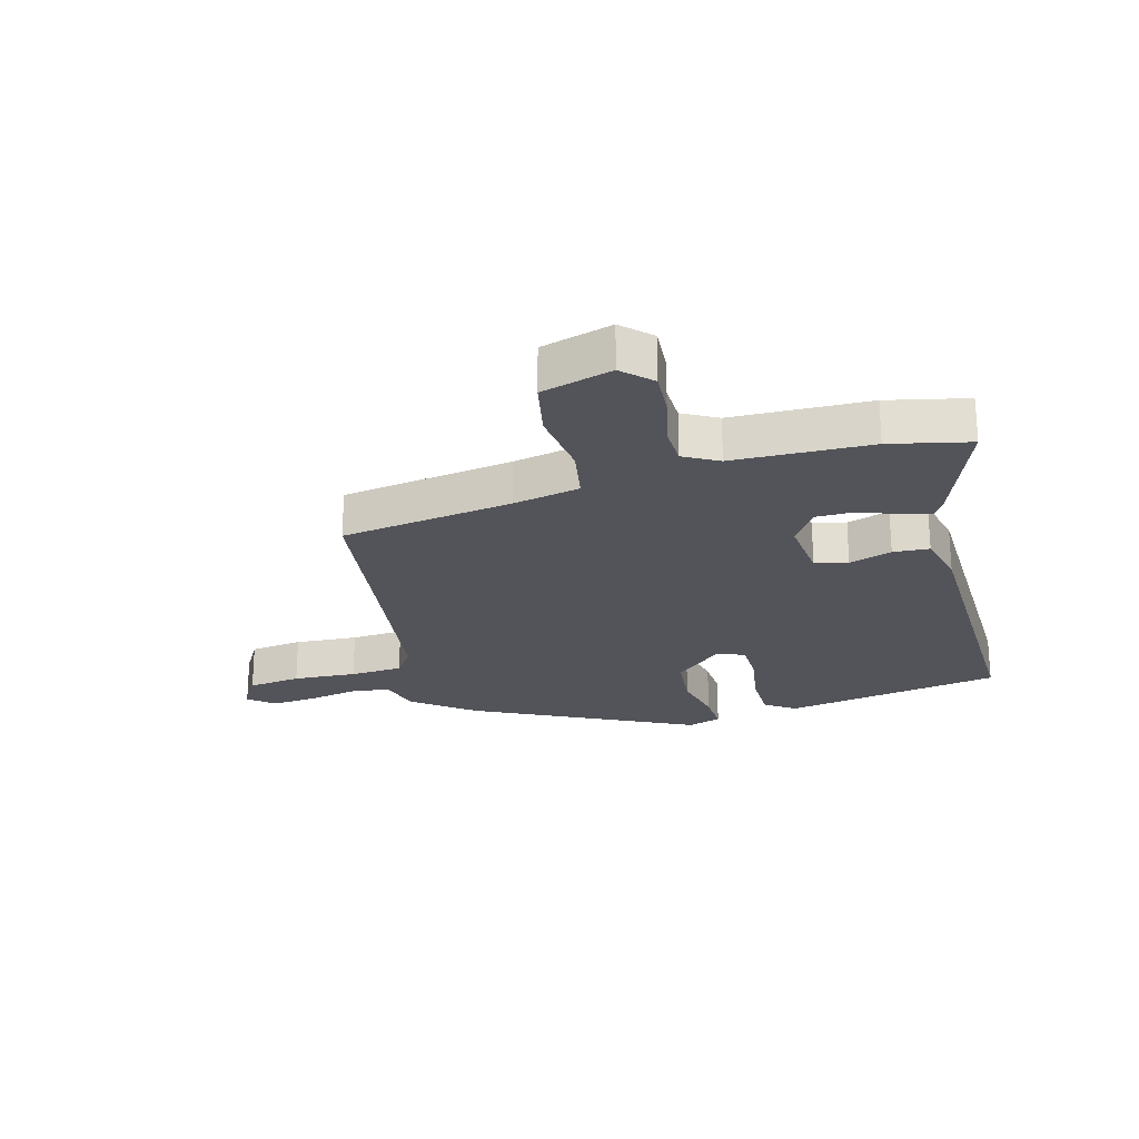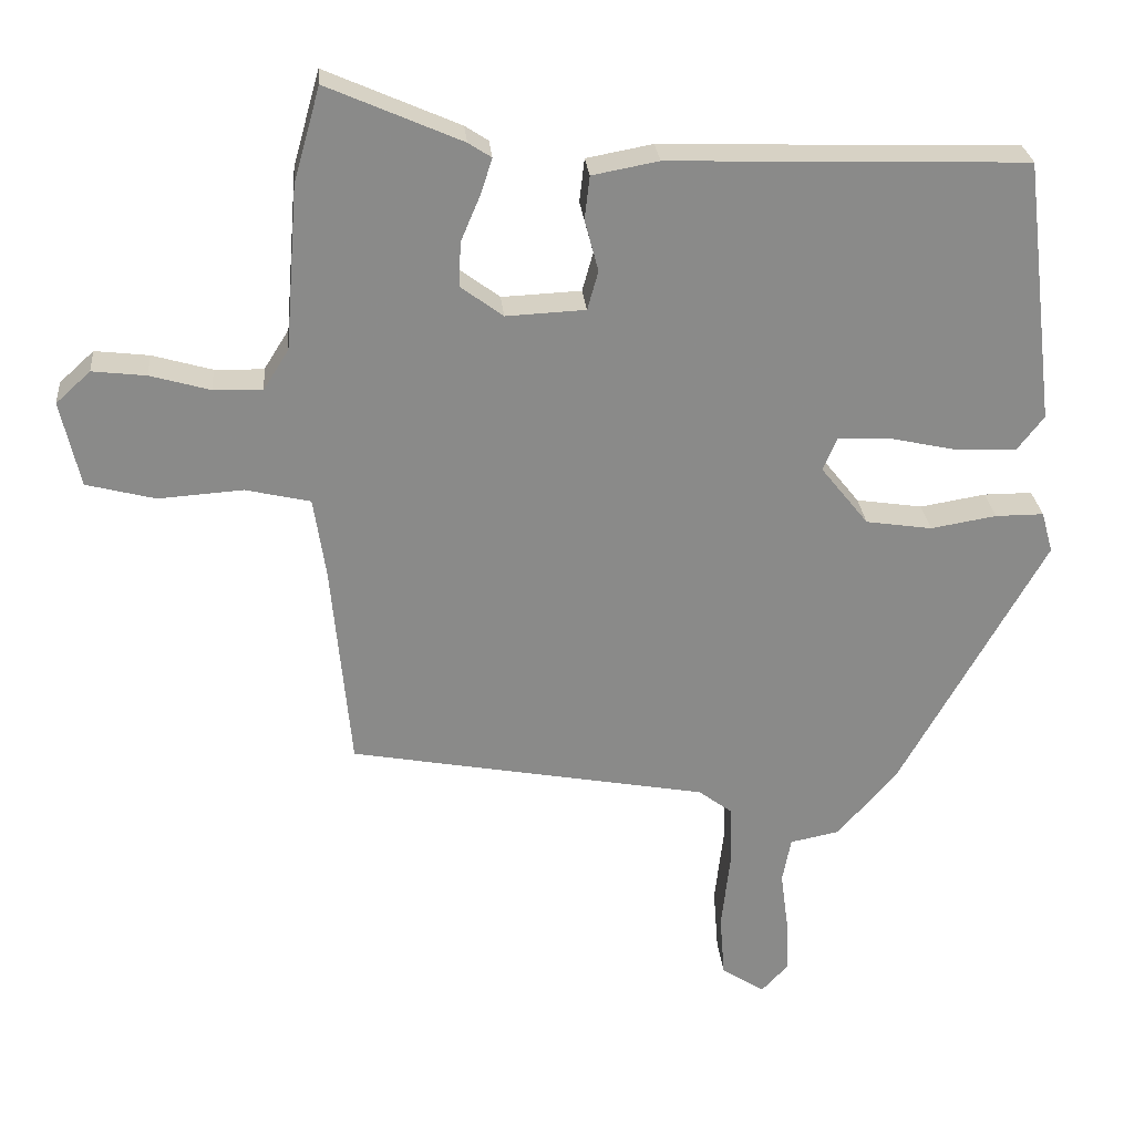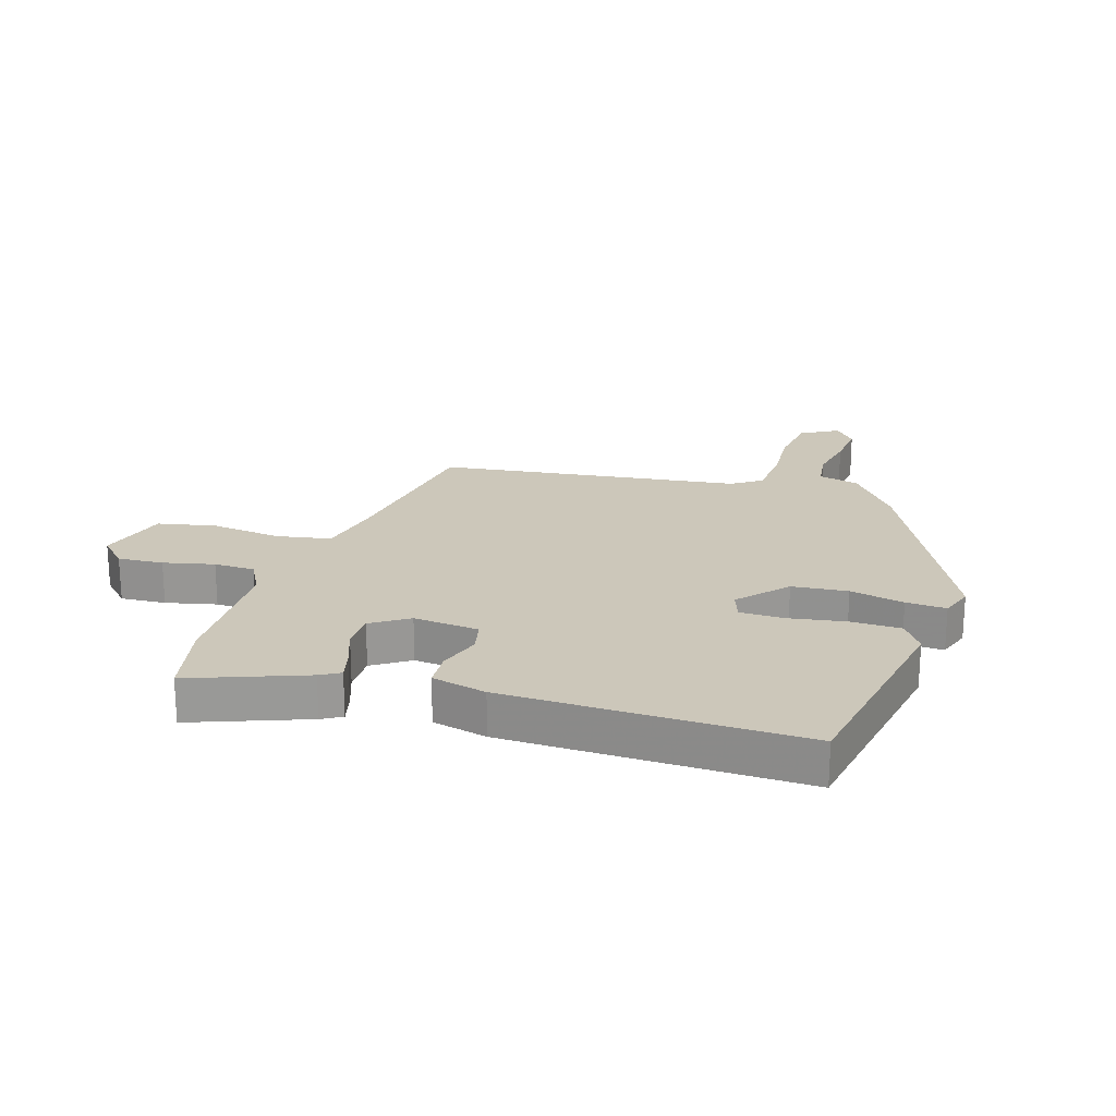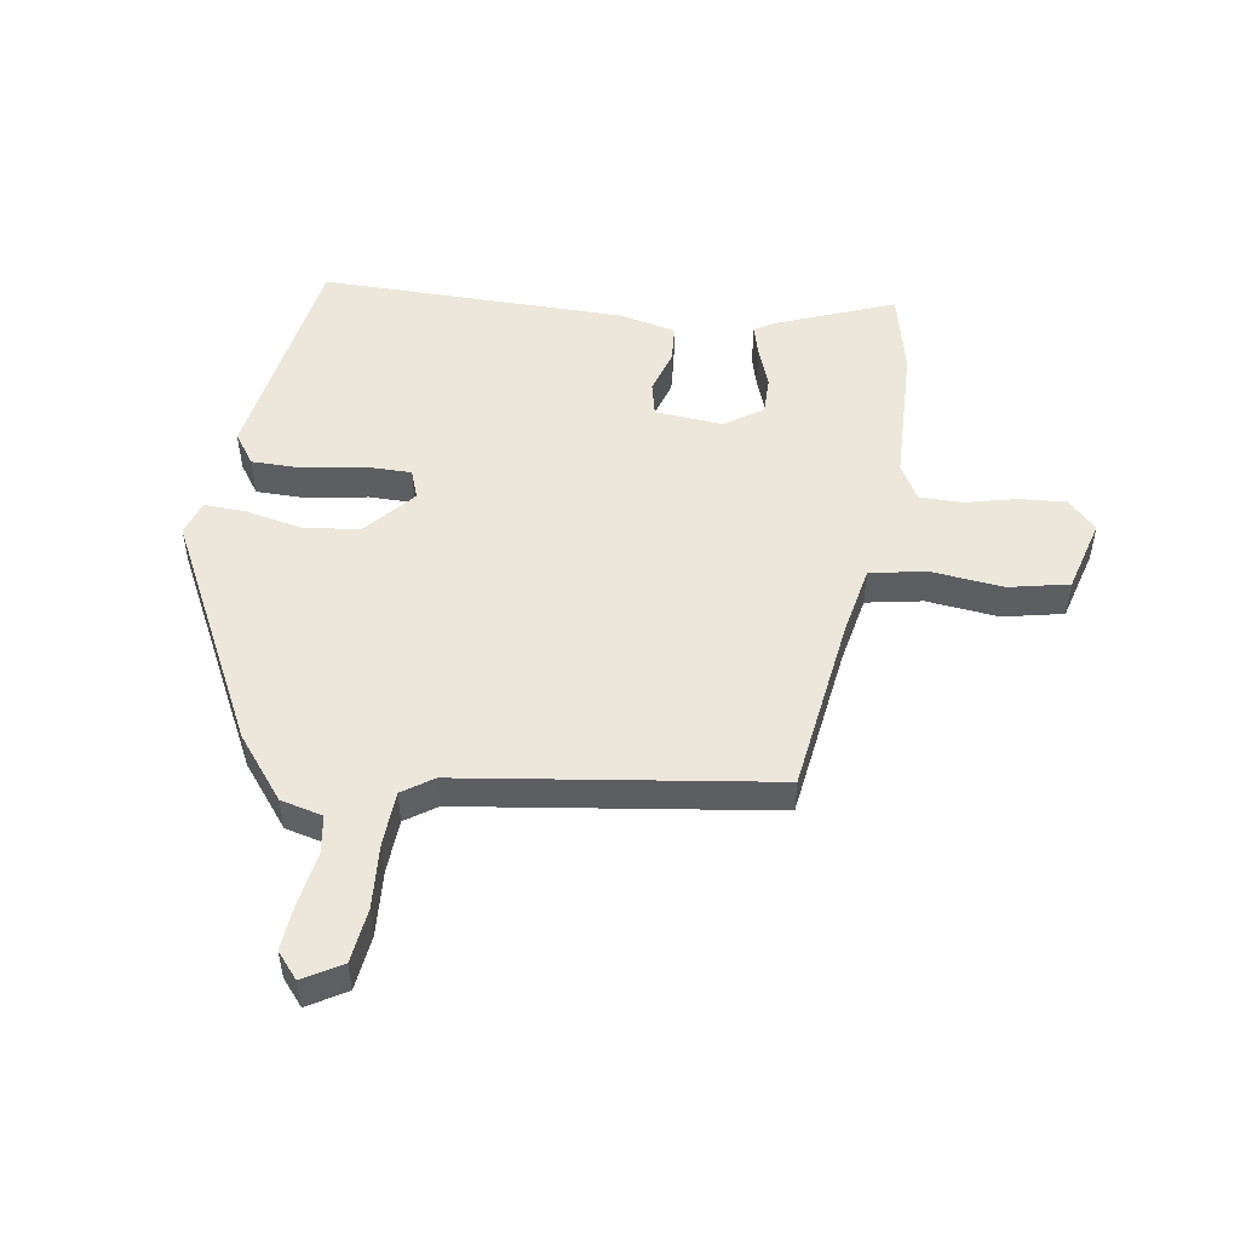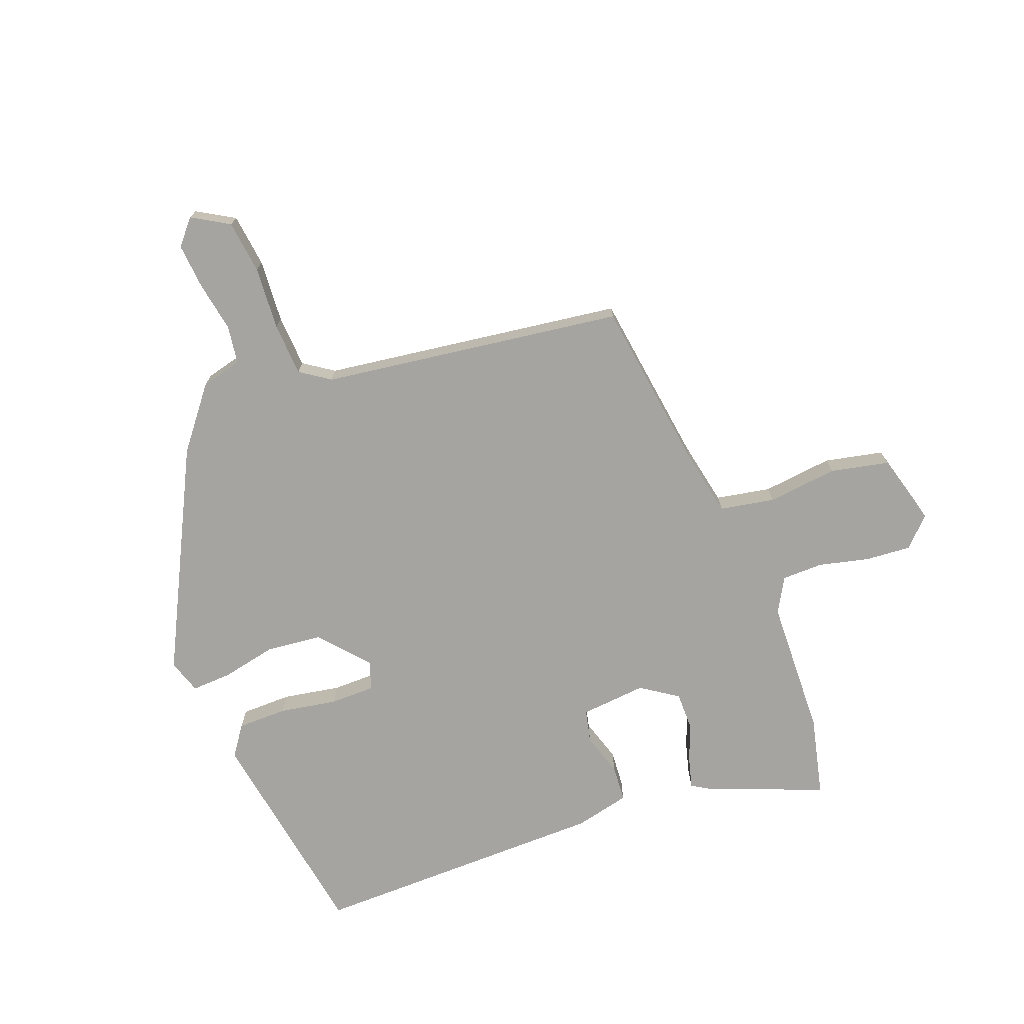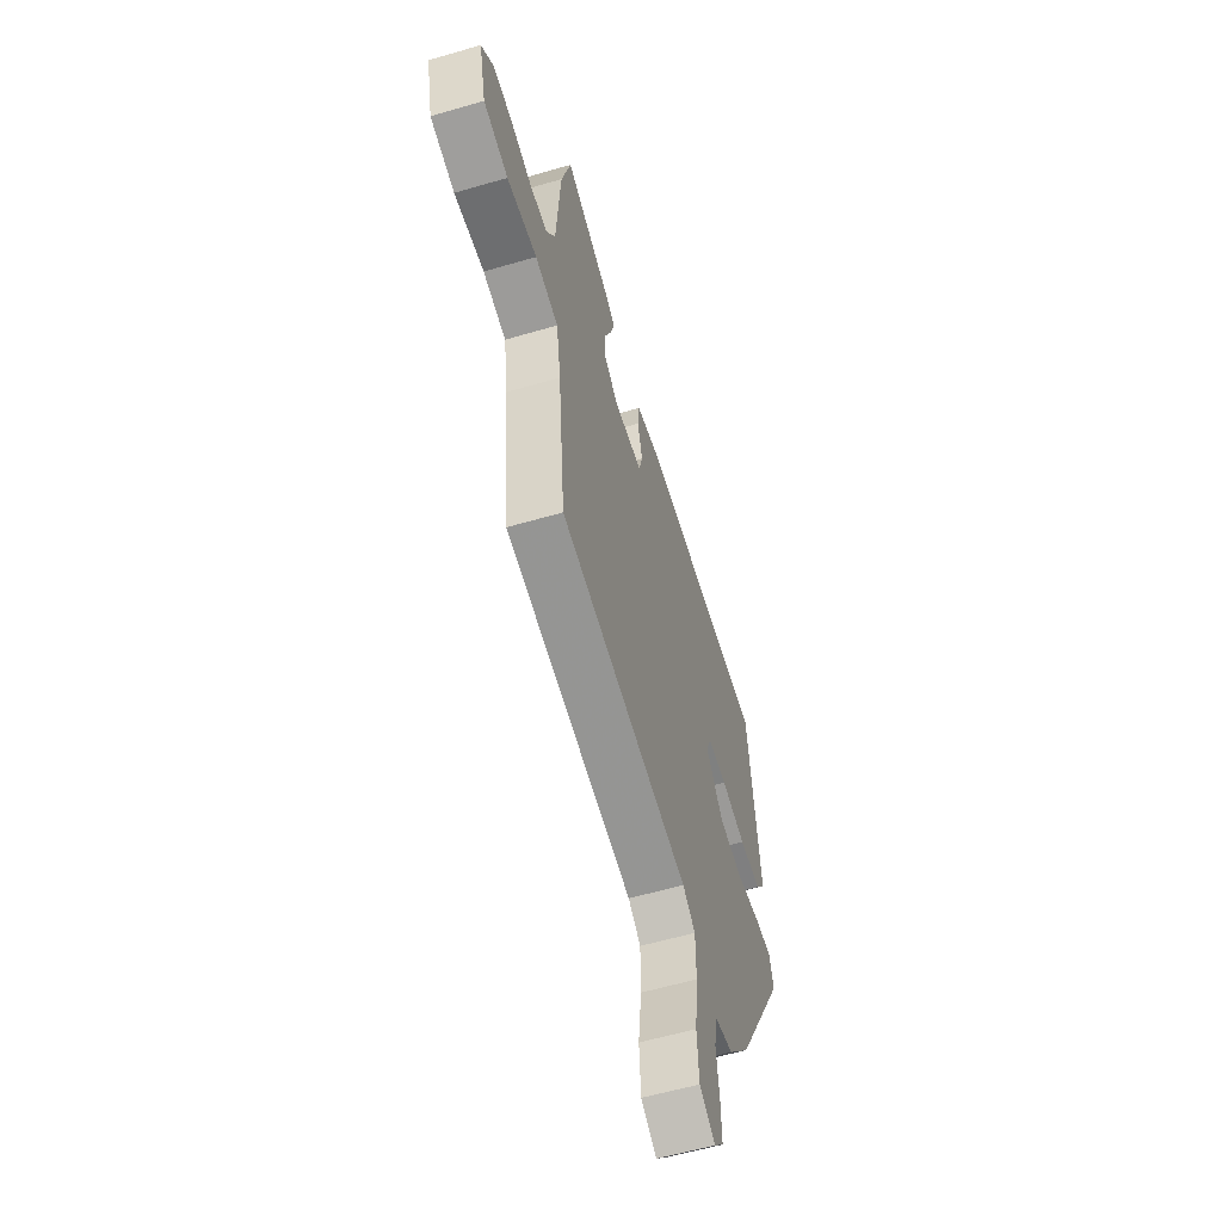
<metadata>
{"format":"obj","ext":"obj","renderer":"f3d","projection":"perspective","resolution":1024,"background":"white","views":[{"elev":-23.8,"azim":-71.6,"up":"+Y"},{"elev":27.0,"azim":-5.2,"up":"+Z"},{"elev":21.5,"azim":20.6,"up":"+Y"},{"elev":50.9,"azim":-168.7,"up":"+Y"},{"elev":-73.3,"azim":-156.6,"up":"+Y"},{"elev":-57.8,"azim":-73.1,"up":"+Z"}]}
</metadata>
<code>
v -0.502 0.07 0.494
v -0.465 0.07 0.625
v -0.279 0.07 0.543
v -0.247 0.07 0.522
v -0.263 0.07 0.472
v -0.29 0.07 0.409
v -0.293 0.07 0.347
v -0.234 0.07 0.303
v -0.124 0.07 0.308
v -0.109 0.07 0.362
v -0.128 0.07 0.434
v -0.121 0.07 0.494
v -0.029 0.07 0.511
v 0.465 0.07 0.494
v 0.509 0.07 0.128
v 0.472 0.07 0.08
v 0.389 0.07 0.083
v 0.295 0.07 0.104
v 0.221 0.07 0.107
v 0.202 0.07 0.061
v 0.268 0.07 -0.022
v 0.36 0.07 -0.036
v 0.451 0.07 -0.021
v 0.518 0.07 -0.021
v 0.534 0.07 -0.078
v 0.334 0.07 -0.434
v 0.251 0.07 -0.53
v 0.182 0.07 -0.544
v 0.17 0.07 -0.607
v 0.181 0.07 -0.691
v 0.184 0.07 -0.767
v 0.147 0.07 -0.807
v 0.087 0.07 -0.768
v 0.08 0.07 -0.679
v 0.092 0.07 -0.574
v 0.091 0.07 -0.486
v 0.043 0.07 -0.45
v -0.455 0.07 -0.358
v -0.482 0.07 -0.069
v -0.499 0.07 0.043
v -0.589 0.07 0.064
v -0.706 0.07 0.056
v -0.802 0.07 0.081
v -0.829 0.07 0.201
v -0.781 0.07 0.245
v -0.706 0.07 0.236
v -0.623 0.07 0.212
v -0.555 0.07 0.21
v -0.52 0.07 0.266
v -0.502 0 0.494
v -0.465 0 0.625
v -0.279 0 0.543
v -0.247 0 0.522
v -0.263 0 0.472
v -0.29 0 0.409
v -0.293 0 0.347
v -0.234 0 0.303
v -0.124 0 0.308
v -0.109 0 0.362
v -0.128 0 0.434
v -0.121 0 0.494
v -0.029 0 0.511
v 0.465 0 0.494
v 0.509 0 0.128
v 0.472 0 0.08
v 0.389 0 0.083
v 0.295 0 0.104
v 0.221 0 0.107
v 0.202 0 0.061
v 0.268 0 -0.022
v 0.36 0 -0.036
v 0.451 0 -0.021
v 0.518 0 -0.021
v 0.534 0 -0.078
v 0.334 0 -0.434
v 0.251 0 -0.53
v 0.182 0 -0.544
v 0.17 0 -0.607
v 0.181 0 -0.691
v 0.184 0 -0.767
v 0.147 0 -0.807
v 0.087 0 -0.768
v 0.08 0 -0.679
v 0.092 0 -0.574
v 0.091 0 -0.486
v 0.043 0 -0.45
v -0.455 0 -0.358
v -0.482 0 -0.069
v -0.499 0 0.043
v -0.589 0 0.064
v -0.706 0 0.056
v -0.802 0 0.081
v -0.829 0 0.201
v -0.781 0 0.245
v -0.706 0 0.236
v -0.623 0 0.212
v -0.555 0 0.21
v -0.52 0 0.266
f 45 46 47
f 44 45 47
f 43 44 47
f 42 43 47
f 41 42 47
f 40 41 47 48
f 37 38 39
f 37 39 40
f 40 48 49
f 37 40 49
f 36 37 49
f 33 34 35
f 32 33 35
f 31 32 35
f 30 31 35
f 29 30 35
f 28 29 35 36
f 27 28 36
f 26 27 36
f 25 26 36
f 24 25 36
f 23 24 36
f 22 23 36
f 16 17 18
f 15 16 18
f 14 15 18
f 13 14 18
f 12 13 18
f 11 12 18
f 10 11 18
f 9 10 18 19
f 8 9 19 20
f 4 5 6
f 3 4 6
f 2 3 6
f 1 2 6
f 49 1 6
f 49 6 7
f 36 49 7 8
f 21 22 36
f 8 20 21 36
f 96 95 94
f 96 94 93
f 96 93 92
f 96 92 91
f 96 91 90
f 97 96 90 89
f 88 87 86
f 89 88 86
f 98 97 89
f 98 89 86
f 98 86 85
f 84 83 82
f 84 82 81
f 84 81 80
f 84 80 79
f 84 79 78
f 85 84 78 77
f 85 77 76
f 85 76 75
f 85 75 74
f 85 74 73
f 85 73 72
f 85 72 71
f 67 66 65
f 67 65 64
f 67 64 63
f 67 63 62
f 67 62 61
f 67 61 60
f 67 60 59
f 68 67 59 58
f 69 68 58 57
f 55 54 53
f 55 53 52
f 55 52 51
f 55 51 50
f 55 50 98
f 56 55 98
f 57 56 98 85
f 85 71 70
f 85 70 69 57
f 1 50 51 2
f 2 51 52 3
f 3 52 53 4
f 4 53 54 5
f 5 54 55 6
f 6 55 56 7
f 7 56 57 8
f 8 57 58 9
f 9 58 59 10
f 10 59 60 11
f 11 60 61 12
f 12 61 62 13
f 13 62 63 14
f 14 63 64 15
f 15 64 65 16
f 16 65 66 17
f 17 66 67 18
f 18 67 68 19
f 19 68 69 20
f 20 69 70 21
f 21 70 71 22
f 22 71 72 23
f 23 72 73 24
f 24 73 74 25
f 25 74 75 26
f 26 75 76 27
f 27 76 77 28
f 28 77 78 29
f 29 78 79 30
f 30 79 80 31
f 31 80 81 32
f 32 81 82 33
f 33 82 83 34
f 34 83 84 35
f 35 84 85 36
f 36 85 86 37
f 37 86 87 38
f 38 87 88 39
f 39 88 89 40
f 40 89 90 41
f 41 90 91 42
f 42 91 92 43
f 43 92 93 44
f 44 93 94 45
f 45 94 95 46
f 46 95 96 47
f 47 96 97 48
f 48 97 98 49
f 49 98 50 1

</code>
